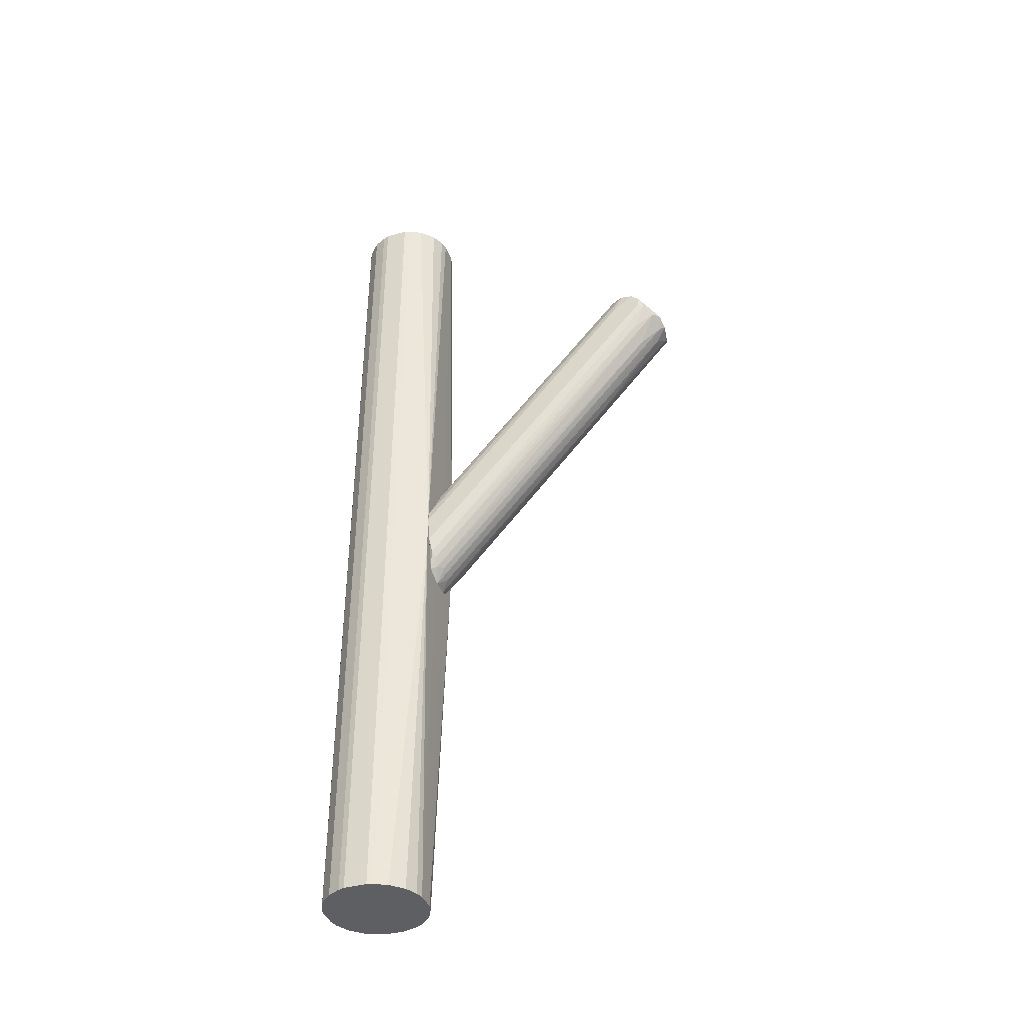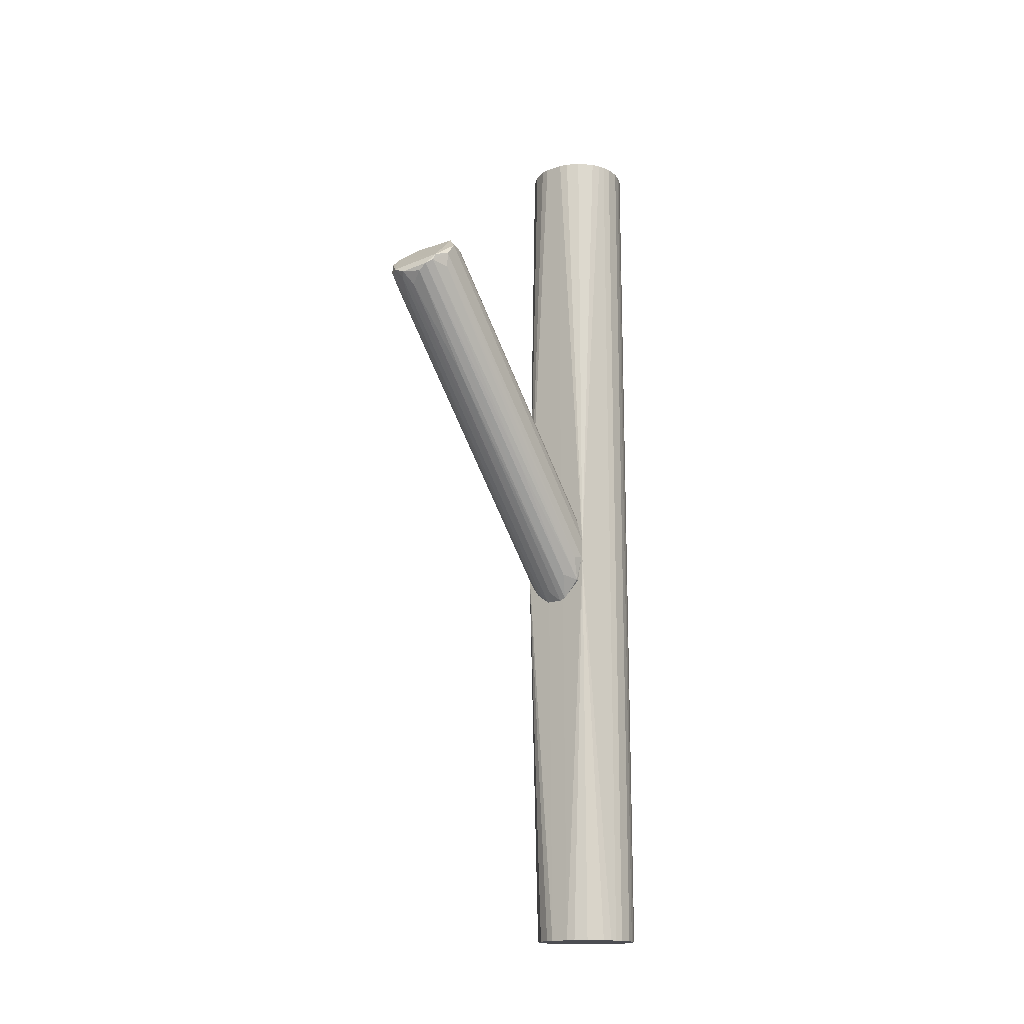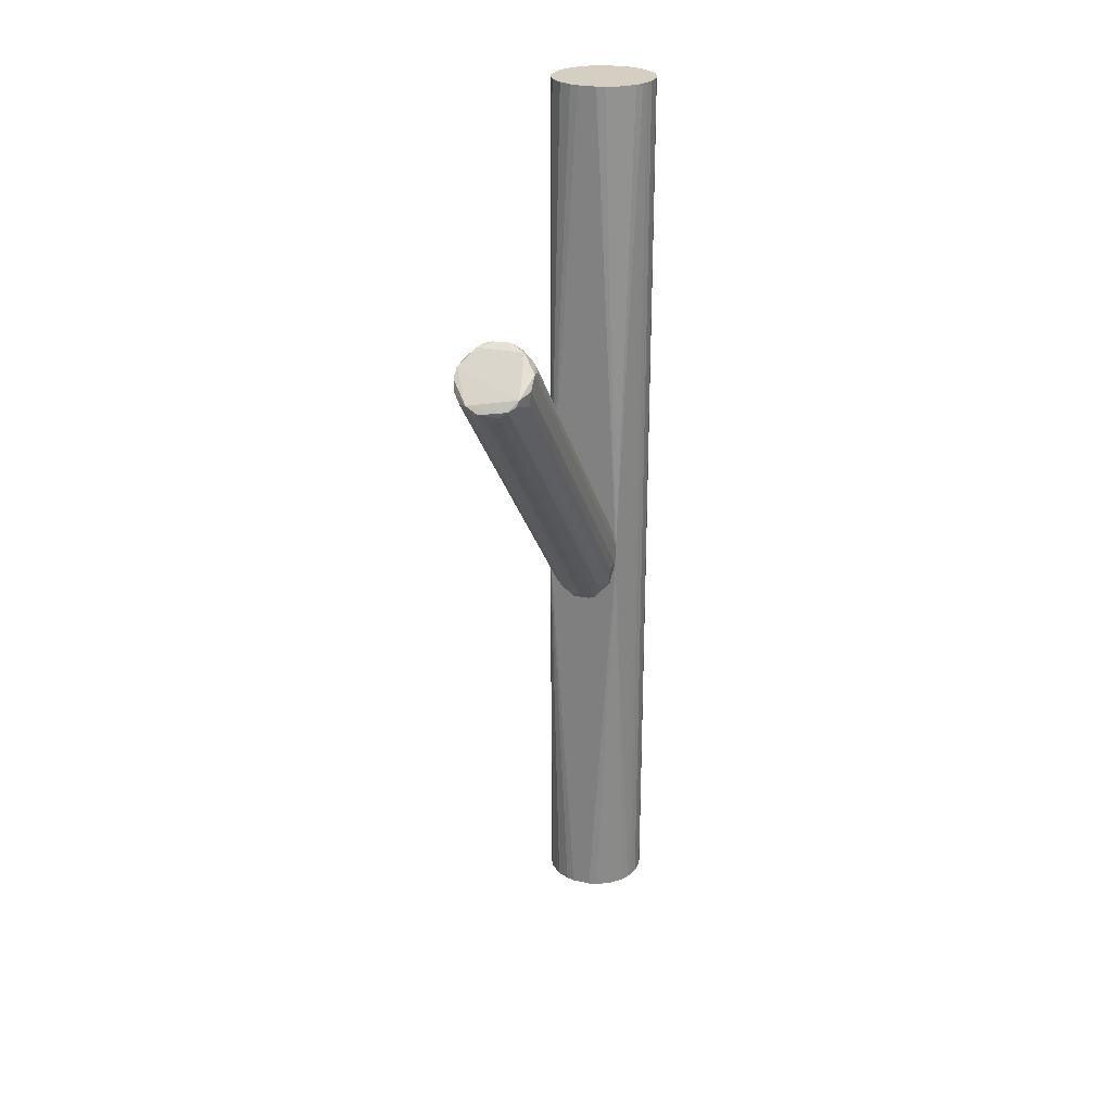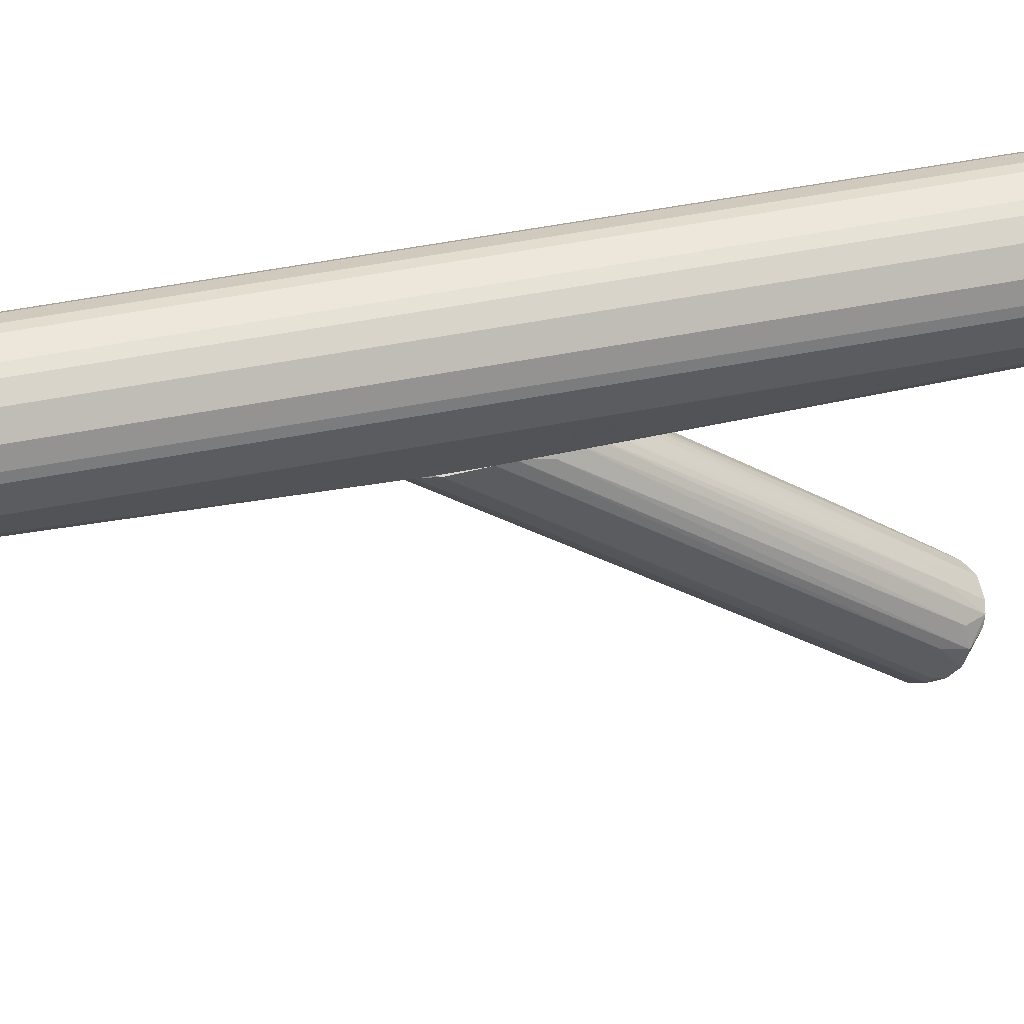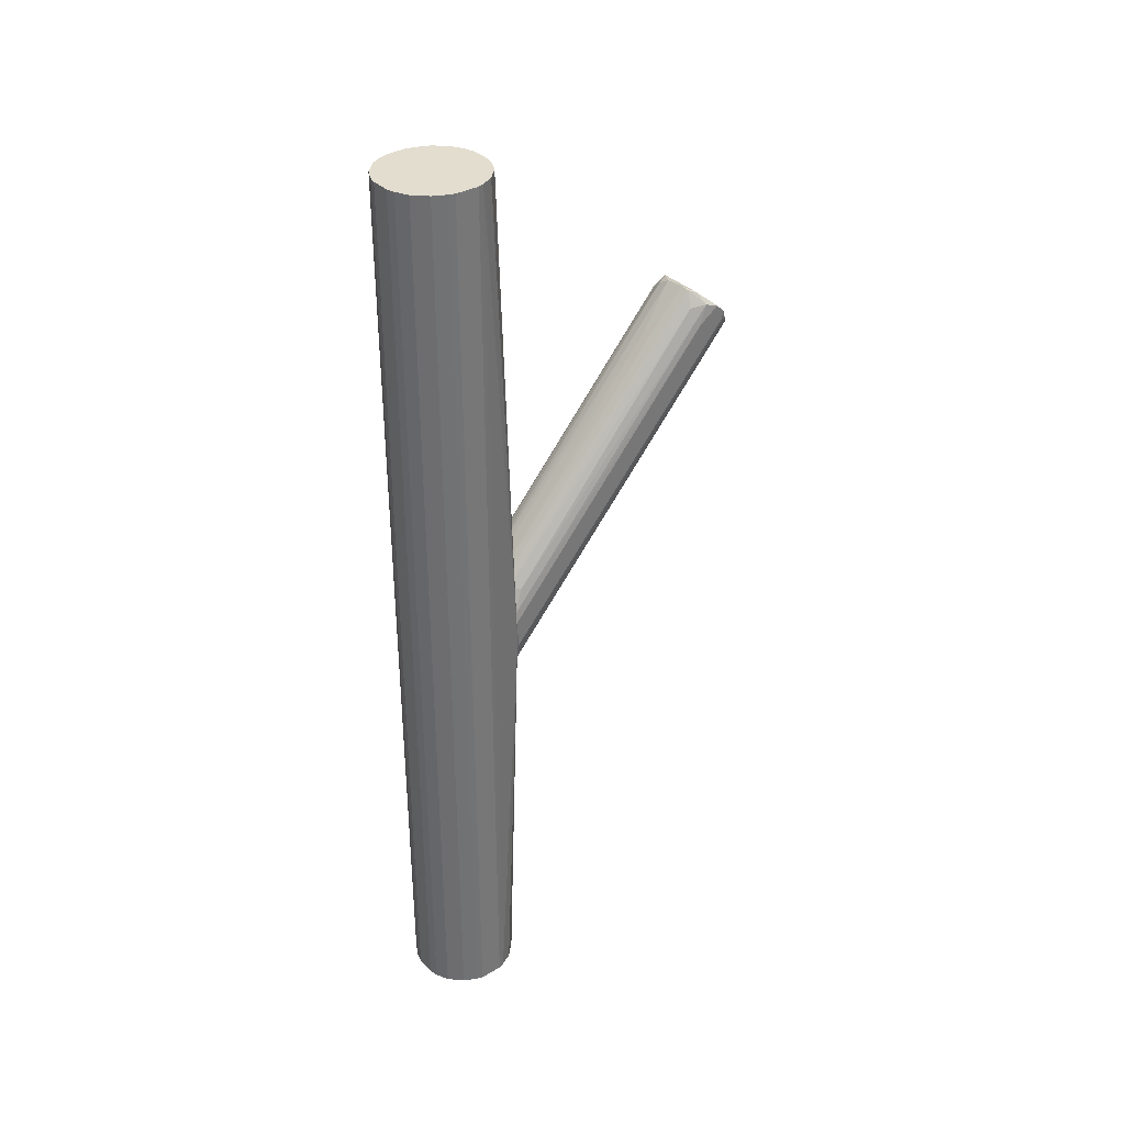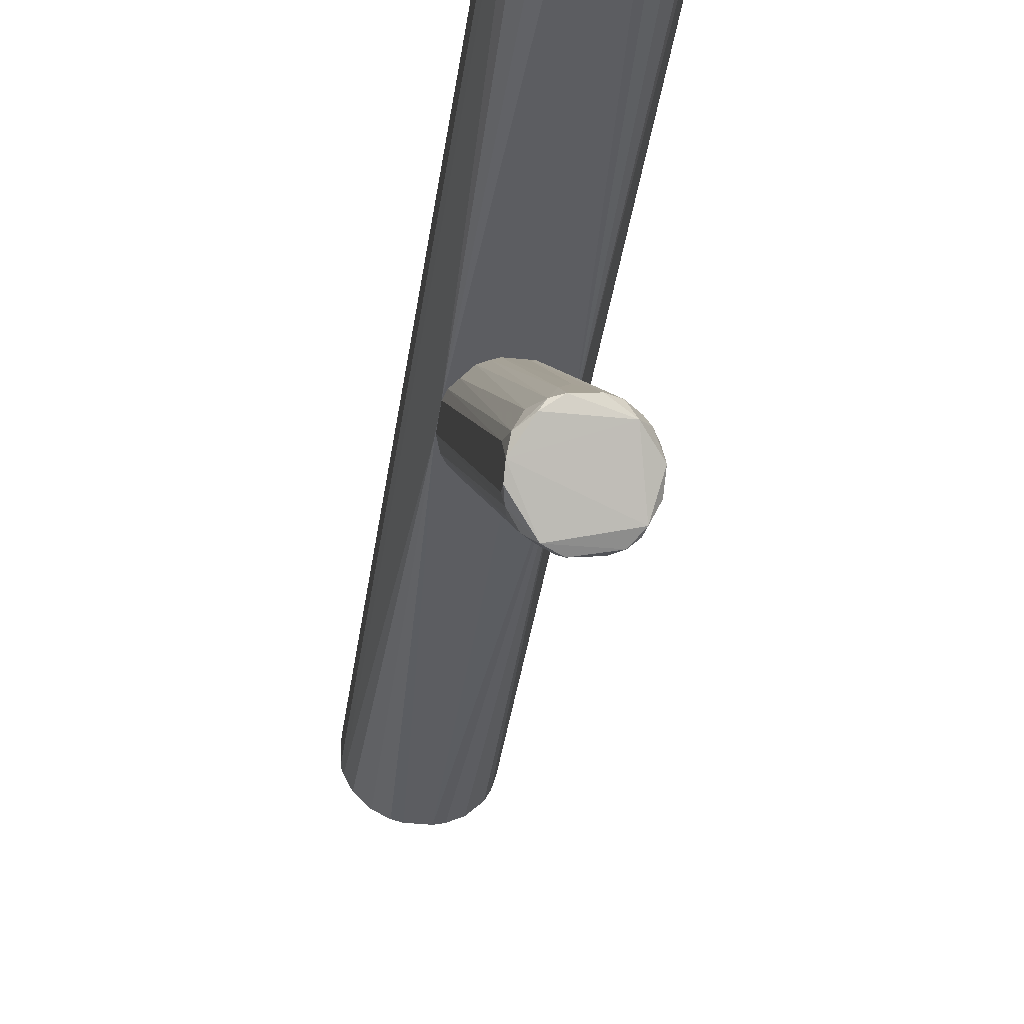
<metadata>
{"format":"obj","ext":"obj","renderer":"f3d","projection":"perspective","resolution":1024,"background":"white","views":[{"elev":-39.7,"azim":-70.7,"up":"+Z"},{"elev":-16.4,"azim":36.0,"up":"+Z"},{"elev":25.4,"azim":19.9,"up":"+Z"},{"elev":50.6,"azim":-102.2,"up":"+Y"},{"elev":34.9,"azim":-127.7,"up":"+Z"},{"elev":-36.6,"azim":-7.6,"up":"+Y"}]}
</metadata>
<code>
o convex_0
v 0.003701 0.06535 0.05951
v -0.005448 -0.207 0.2426
v -0.01003 -0.2024 0.238
v 0.008271 0.09052 -0.09382
v 0.04031 -0.1703 0.2768
v -0.03749 -0.1612 0.2814
v -0.03978 0.0905 -0.04801
v 0.04031 0.09278 -0.02285
v 0.03116 -0.1978 0.2517
v 0.01743 -0.1428 0.2906
v -0.02375 0.09281 0.01833
v -0.03749 -0.1886 0.2563
v -0.02375 0.08595 -0.08007
v 0.03802 0.07905 -0.04575
v -0.01232 -0.1474 0.2975
v 0.02887 0.09278 0.01147
v -0.03749 0.09278 -0.006835
v -0.03978 -0.1749 0.2768
v 0.01514 -0.2024 0.2403
v 0.02429 0.07447 -0.06636
v 0.03345 -0.1497 0.2791
v 0.04031 -0.1818 0.2631
v -0.02833 -0.1978 0.2471
v -0.01003 0.09052 -0.09382
v -0.03062 -0.1451 0.2791
v -0.0352 0.08821 -0.06402
v 0.01514 0.09052 0.02748
v 0.03345 0.09278 -0.07092
v 0.03802 0.08592 2.1e-05
v -0.01003 0.09052 0.02978
v 0.005982 -0.1452 0.2975
v -0.03978 0.09278 -0.01829
v 0.02429 -0.1566 0.2929
v 0.03345 -0.1955 0.2585
v -0.02147 -0.1497 0.2952
v -0.03978 -0.184 0.2677
v -0.01689 -0.1795 0.2151
v 0.04031 0.0905 -0.04345
v -0.02604 0.09281 -0.08237
v -0.03291 0.08134 0.01833
v 0.001404 -0.1955 0.2288
v 0.03802 -0.1795 0.2471
v 0.03345 0.0905 -0.07092
v 0.02429 -0.08107 0.2151
v 0.02429 -0.2024 0.2471
v -0.003167 -0.1062 0.254
v -0.01918 -0.2047 0.2494
v 0.01514 0.09052 -0.09152
v 0.03802 -0.1566 0.2745
v -0.000878 0.08134 -0.08467
v -0.03062 0.08592 -0.07088
v -0.03291 -0.1749 0.2288
v -0.01689 0.08595 0.03204
v -0.03978 -0.152 0.2608
v 0.03345 0.0905 0.006916
v -0.01232 -0.1222 0.27
v 0.02429 0.09052 0.02063
v 0.02887 -0.1428 0.2792
v 0.01056 0.09052 0.02978
v 0.01056 -0.1154 0.1395
v 0.02887 -0.02165 0.04809
v -0.01689 0.07908 -0.07777
v -0.02604 -0.1566 0.2929
v -0.03978 -0.1818 0.2586
f 12 36 64
f 8 11 16
f 8 5 22
f 12 7 26
f 5 8 29
f 17 11 32
f 7 18 32
f 5 21 33
f 10 31 33
f 31 15 33
f 22 5 34
f 9 22 34
f 5 33 34
f 33 18 34
f 25 6 35
f 11 25 35
f 18 7 36
f 3 23 37
f 23 13 37
f 24 3 37
f 8 22 38
f 22 14 38
f 28 8 38
f 11 8 39
f 4 24 39
f 24 13 39
f 26 7 39
f 8 28 39
f 28 4 39
f 32 11 39
f 7 32 39
f 17 6 40
f 11 17 40
f 6 25 40
f 25 11 40
f 19 2 41
f 22 9 42
f 14 22 42
f 38 14 43
f 28 38 43
f 42 9 43
f 14 42 43
f 2 19 45
f 9 34 45
f 1 30 46
f 15 31 46
f 31 1 46
f 3 2 47
f 23 3 47
f 12 23 47
f 34 18 47
f 36 12 47
f 18 36 47
f 2 45 47
f 45 34 47
f 4 28 48
f 43 20 48
f 28 43 48
f 45 19 48
f 20 45 48
f 21 5 49
f 5 29 49
f 29 21 49
f 2 3 50
f 3 24 50
f 24 4 50
f 41 2 50
f 4 41 50
f 13 23 51
f 39 13 51
f 26 39 51
f 23 12 52
f 12 26 52
f 51 23 52
f 26 51 52
f 30 11 53
f 11 35 53
f 6 17 54
f 18 6 54
f 17 32 54
f 32 18 54
f 8 16 55
f 29 8 55
f 21 29 55
f 35 15 56
f 46 30 56
f 15 46 56
f 30 53 56
f 53 35 56
f 27 10 57
f 16 27 57
f 10 44 57
f 57 44 58
f 33 21 58
f 10 33 58
f 44 10 58
f 55 16 58
f 21 55 58
f 16 57 58
f 16 11 59
f 10 27 59
f 27 16 59
f 30 1 59
f 11 30 59
f 31 10 59
f 1 31 59
f 19 41 60
f 41 4 60
f 4 48 60
f 48 19 60
f 43 9 61
f 20 43 61
f 9 45 61
f 45 20 61
f 13 24 62
f 37 13 62
f 24 37 62
f 6 18 63
f 18 33 63
f 33 15 63
f 15 35 63
f 35 6 63
f 7 12 64
f 36 7 64
o convex_1
v 0.01056 0.2072 0.5011
v -0.01003 0.09281 -0.09605
v 0.01056 0.09281 -0.09605
v -0.01003 0.2072 -0.5011
v -0.0558 0.1386 0.5011
v 0.05633 0.1432 0.5011
v 0.05633 0.1592 -0.5011
v -0.04664 0.118 -0.5011
v -0.01918 0.09739 0.5011
v -0.04664 0.1843 -0.5011
v 0.03345 0.1043 -0.5011
v -0.03291 0.1981 0.5011
v 0.04031 0.09281 -0.02512
v 0.03345 0.1981 -0.5011
v 0.04718 0.1843 0.5011
v -0.03977 0.09281 -0.05259
v 0.03345 0.1043 0.5011
v -0.01003 0.09511 -0.5011
v -0.0558 0.1386 -0.5011
v -0.0558 0.1637 0.5011
v 0.05404 0.134 -0.5011
v 0.01056 0.09511 0.5011
v -0.0558 0.1637 -0.5011
v 0.04718 0.1843 -0.5011
v -0.04664 0.118 0.5011
v -0.01003 0.2072 0.5011
v 0.01056 0.2072 -0.5011
v 0.03345 0.1981 0.5011
v -0.03291 0.1981 -0.5011
v 0.05404 0.1683 0.5011
v -0.04664 0.1843 0.5011
v 0.05175 0.1271 0.5011
v 0.01056 0.09511 -0.5011
v -0.03291 0.1043 -0.5011
v -0.01918 0.2049 -0.5011
v 0.01972 0.2049 -0.5011
v 0.04718 0.118 -0.5011
v -0.03291 0.1043 0.5011
v 0.05175 0.1752 -0.5011
v 0.05633 0.1432 -0.5011
v 0.05633 0.1592 0.5011
v 0.04718 0.118 0.5011
v -0.01918 0.2049 0.5011
v 0.01972 0.2049 0.5011
v -0.0535 0.1706 0.5011
v -0.03977 0.09281 -0.0205
v -0.01003 0.09511 0.5011
v 0.01972 0.09739 0.5011
v 0.04031 0.09281 -0.04798
v -0.0535 0.1706 -0.5011
v 0.01972 0.09739 -0.5011
v -0.01918 0.09739 -0.5011
v -0.0535 0.1317 0.5011
v -0.0535 0.1317 -0.5011
v 0.008268 0.09281 0.02512
v 0.05175 0.1752 0.5011
v 0.05404 0.134 0.5011
v 0.05404 0.1683 -0.5011
v 0.05175 0.1271 -0.5011
f 113 101 123
f 65 69 70
f 68 71 72
f 70 69 73
f 68 72 74
f 72 71 75
f 69 65 76
f 66 67 77
f 71 68 78
f 65 70 79
f 66 77 80
f 70 73 81
f 67 66 82
f 72 75 82
f 66 80 82
f 74 72 83
f 69 76 84
f 83 69 84
f 75 71 85
f 81 73 86
f 74 83 87
f 83 84 87
f 71 78 88
f 78 79 88
f 73 69 89
f 65 68 90
f 76 65 90
f 68 65 91
f 78 68 91
f 79 78 92
f 65 79 92
f 68 74 93
f 74 76 93
f 79 70 94
f 76 74 95
f 84 76 95
f 70 81 96
f 67 82 97
f 82 75 97
f 80 72 98
f 72 82 98
f 90 68 99
f 68 93 99
f 93 76 99
f 91 65 100
f 78 91 100
f 92 78 100
f 75 85 101
f 73 89 102
f 71 88 103
f 88 79 103
f 71 70 104
f 70 85 104
f 85 71 104
f 70 71 105
f 94 70 105
f 71 94 105
f 81 77 106
f 96 81 106
f 77 96 106
f 76 90 107
f 90 99 107
f 99 76 107
f 65 92 108
f 100 65 108
f 92 100 108
f 87 84 109
f 95 74 109
f 84 95 109
f 80 77 110
f 73 102 110
f 102 89 110
f 86 73 111
f 73 110 111
f 77 81 112
f 86 77 112
f 81 86 112
f 77 67 113
f 96 77 113
f 67 97 113
f 75 101 113
f 74 87 114
f 109 74 114
f 87 109 114
f 97 75 115
f 113 97 115
f 75 113 115
f 82 80 116
f 80 98 116
f 98 82 116
f 69 83 117
f 89 69 117
f 80 110 117
f 110 89 117
f 72 80 118
f 83 72 118
f 117 83 118
f 80 117 118
f 77 86 119
f 110 77 119
f 86 111 119
f 111 110 119
f 79 94 120
f 103 79 120
f 94 103 120
f 85 70 121
f 70 96 121
f 96 85 121
f 94 71 122
f 71 103 122
f 103 94 122
f 85 96 123
f 101 85 123
f 96 113 123

</code>
